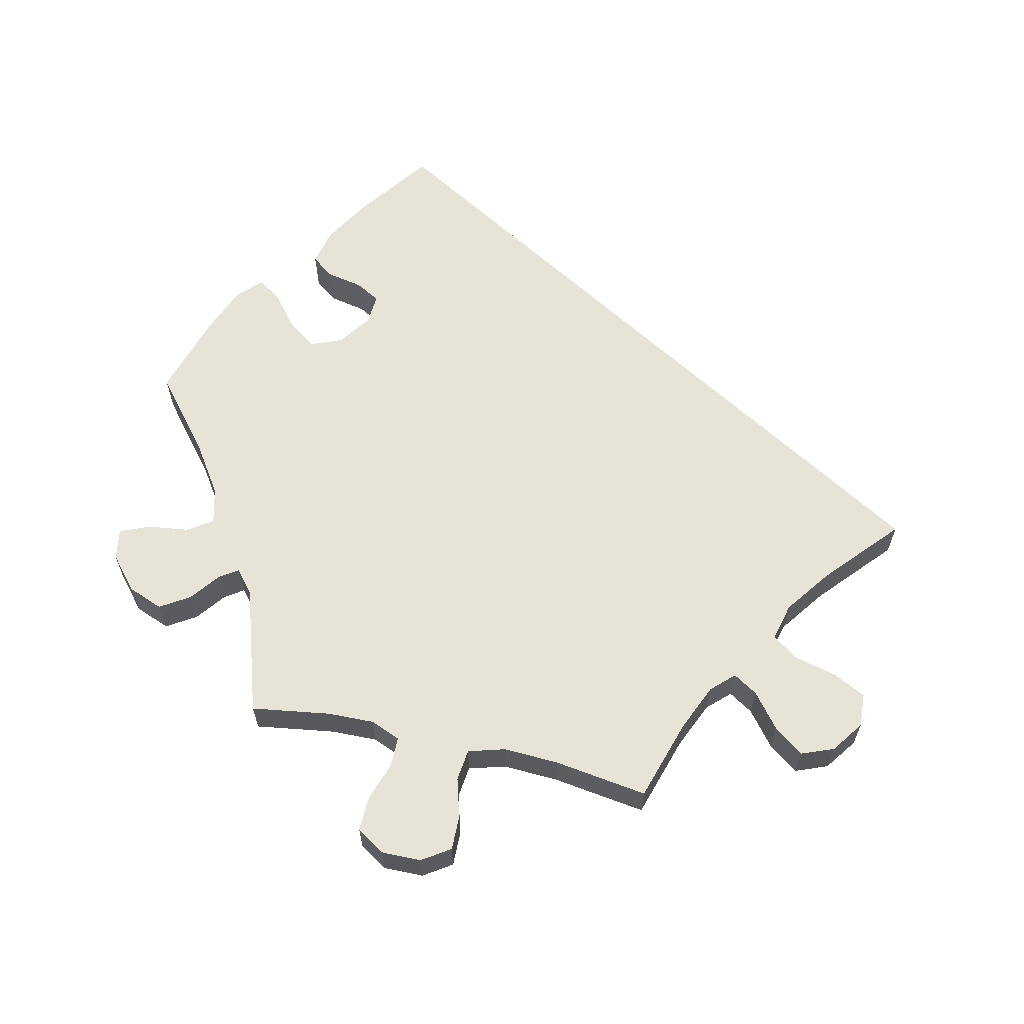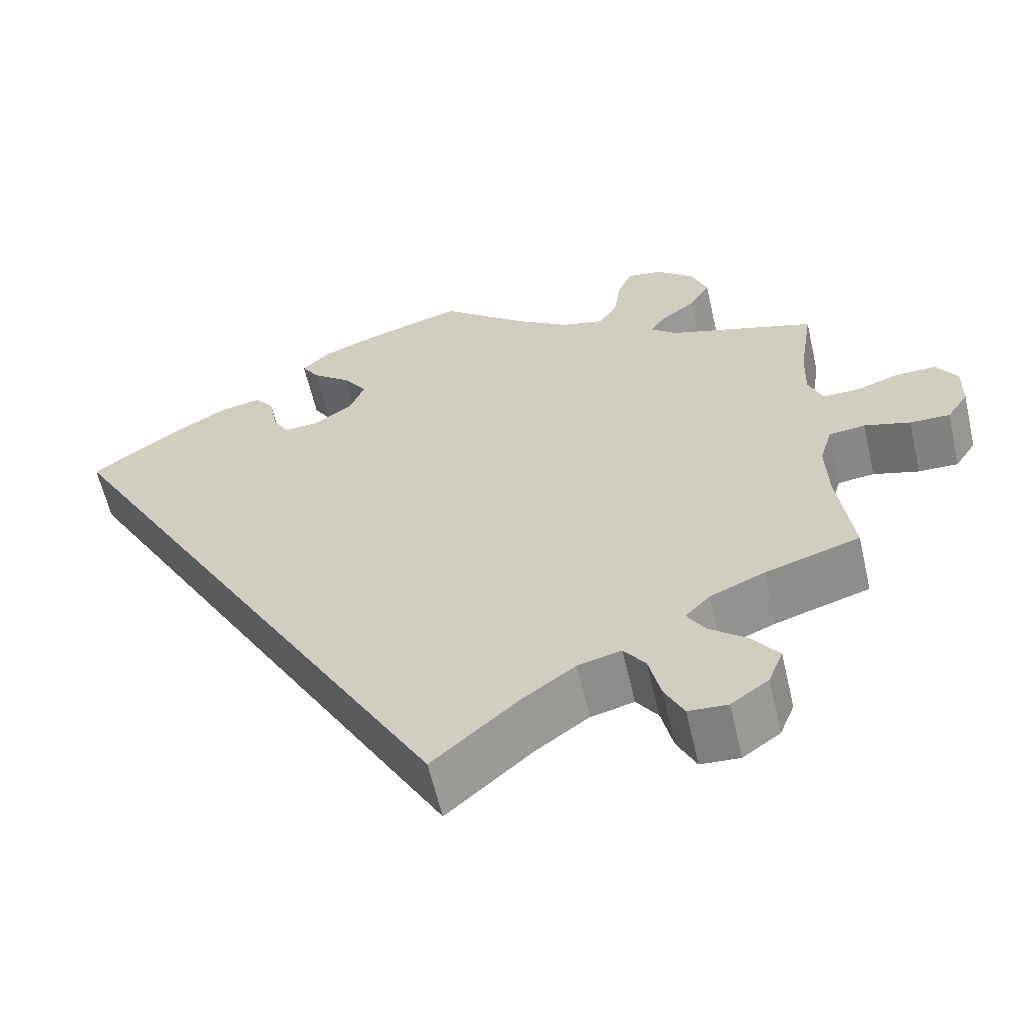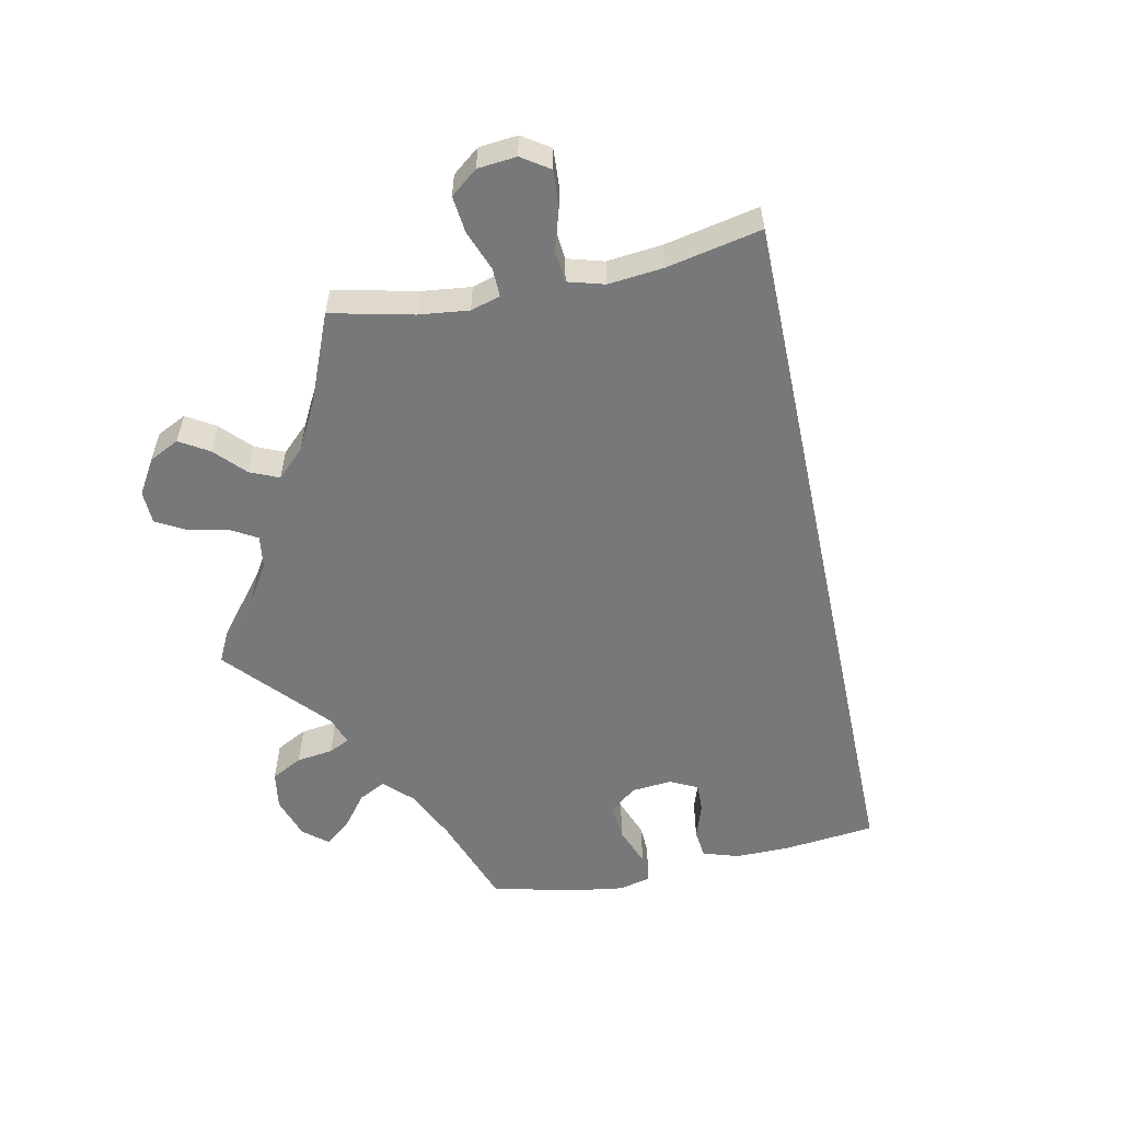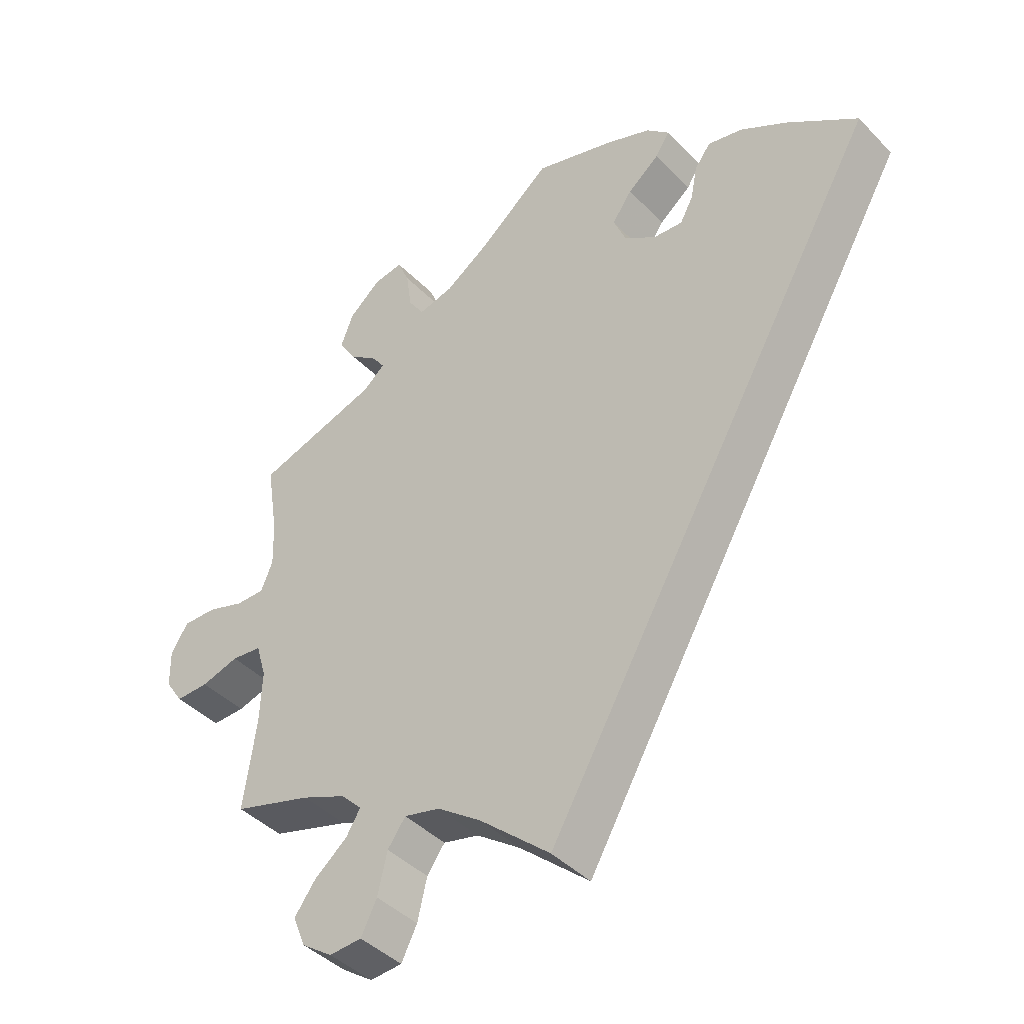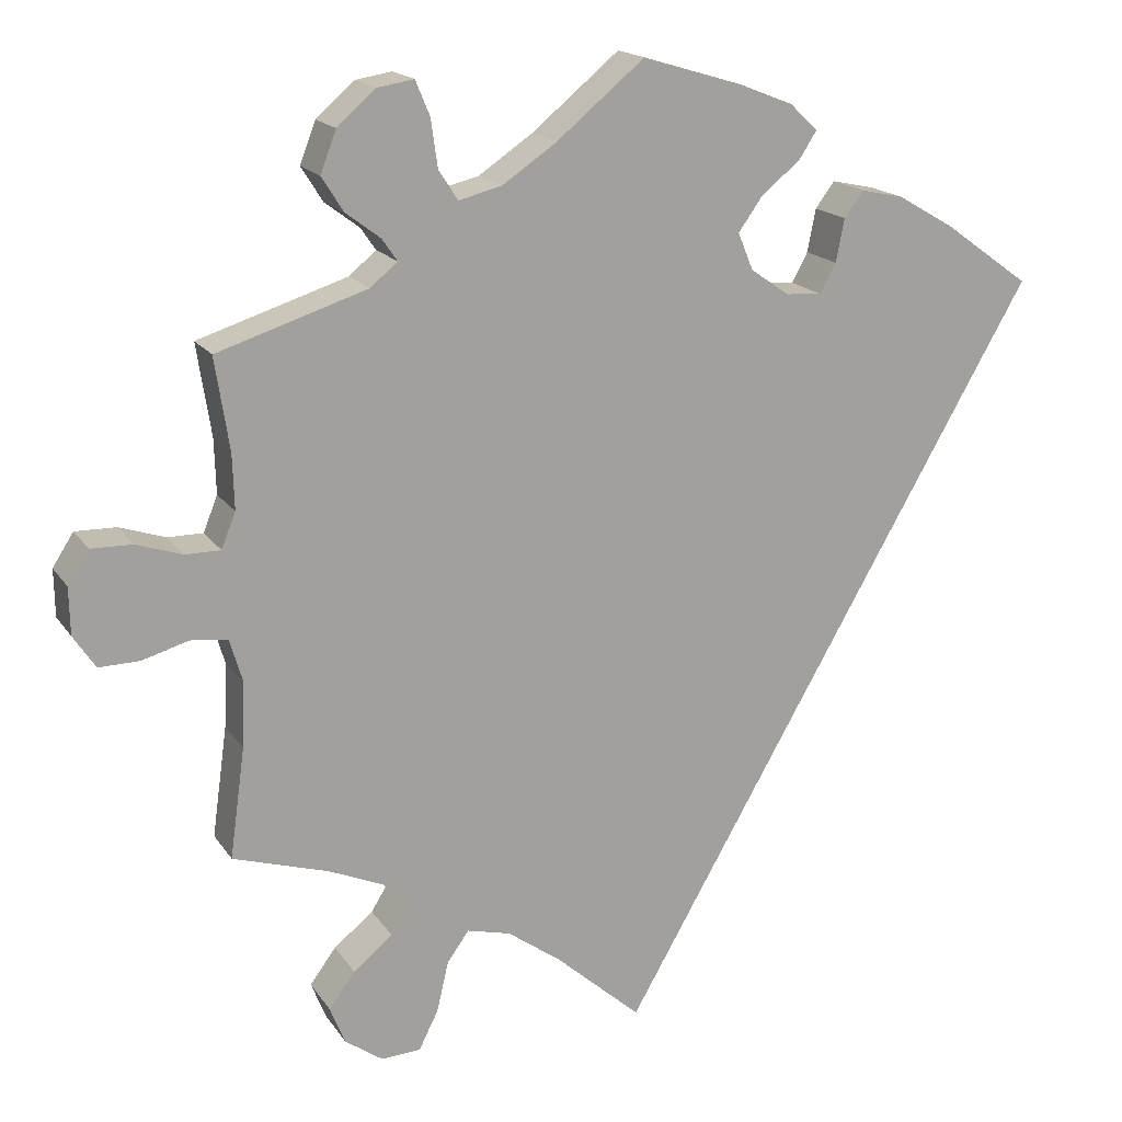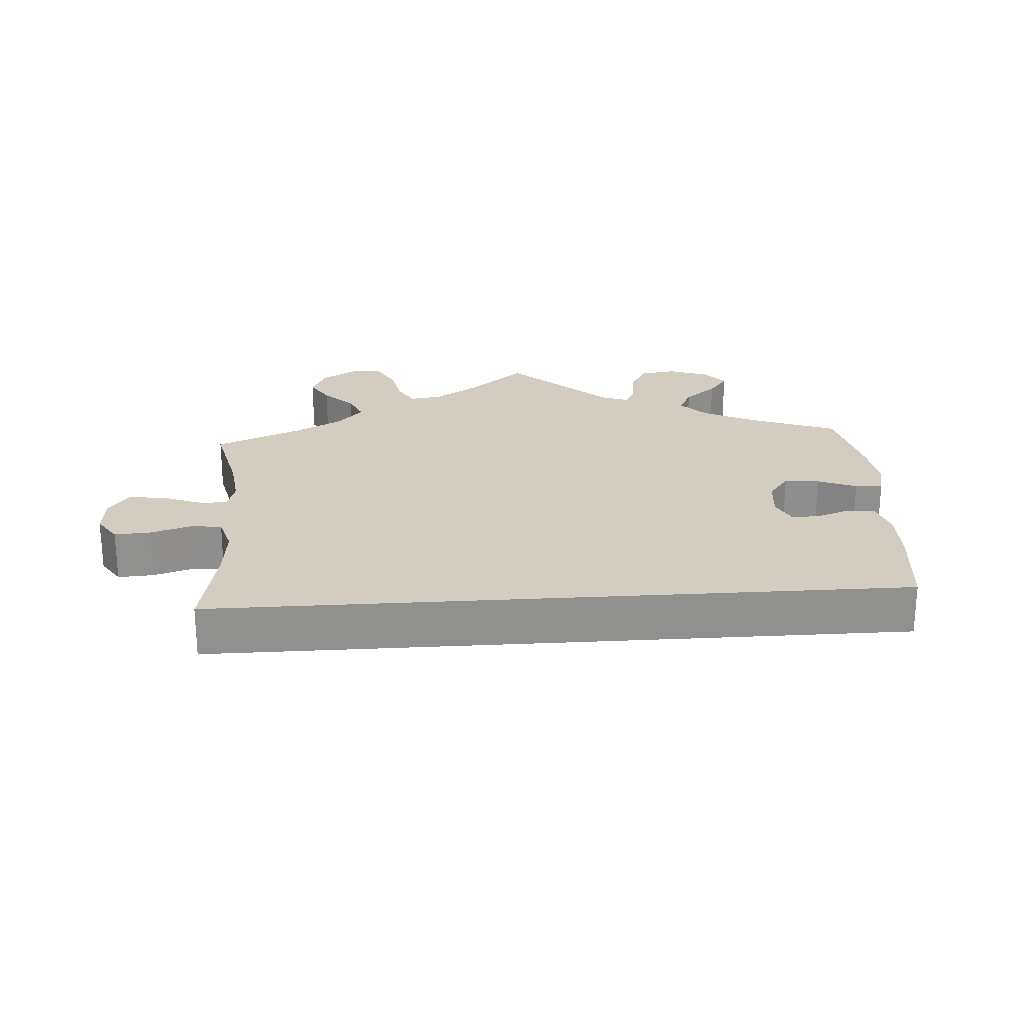
<metadata>
{"format":"obj","ext":"obj","renderer":"f3d","projection":"perspective","resolution":1024,"background":"white","views":[{"elev":62.3,"azim":103.0,"up":"+Y"},{"elev":-60.8,"azim":13.0,"up":"+Z"},{"elev":-57.4,"azim":161.9,"up":"+Y"},{"elev":-42.4,"azim":-140.2,"up":"+Z"},{"elev":17.3,"azim":156.9,"up":"+Z"},{"elev":24.8,"azim":-123.8,"up":"+Y"}]}
</metadata>
<code>
v 0.387 0.07 -0.324
v 0.322 0.07 -0.352
v 0.292 0.07 -0.383
v 0.313 0.07 -0.417
v 0.36 0.07 -0.455
v 0.391 0.07 -0.497
v 0.373 0.07 -0.542
v 0.328 0.07 -0.574
v 0.281 0.07 -0.571
v 0.258 0.07 -0.525
v 0.244 0.07 -0.465
v 0.218 0.07 -0.429
v 0.166 0.07 -0.442
v 0.102 0.07 -0.488
v 0 0.07 -0.578
v -0.5 0.07 0.289
v -0.397 0.07 0.363
v -0.33 0.07 0.402
v -0.279 0.07 0.413
v -0.256 0.07 0.382
v -0.246 0.07 0.331
v -0.227 0.07 0.296
v -0.184 0.07 0.299
v -0.138 0.07 0.331
v -0.12 0.07 0.375
v -0.149 0.07 0.416
v -0.195 0.07 0.453
v -0.216 0.07 0.486
v -0.183 0.07 0.517
v -0.117 0.07 0.543
v 0 0.07 0.578
v 0.104 0.07 0.492
v 0.169 0.07 0.448
v 0.22 0.07 0.435
v 0.243 0.07 0.47
v 0.251 0.07 0.527
v 0.268 0.07 0.568
v 0.311 0.07 0.561
v 0.357 0.07 0.521
v 0.376 0.07 0.472
v 0.35 0.07 0.431
v 0.309 0.07 0.4
v 0.291 0.07 0.374
v 0.323 0.07 0.347
v 0.501 0.07 0.29
v 0.484 0.07 0.18
v 0.482 0.07 0.115
v 0.499 0.07 0.073
v 0.541 0.07 0.073
v 0.595 0.07 0.091
v 0.644 0.07 0.092
v 0.669 0.07 0.053
v 0.668 0.07 -0.003
v 0.642 0.07 -0.042
v 0.594 0.07 -0.041
v 0.539 0.07 -0.025
v 0.495 0.07 -0.03
v 0.48 0.07 -0.081
v 0.483 0.07 -0.158
v 0.501 0.07 -0.289
v 0.387 0 -0.324
v 0.322 0 -0.352
v 0.292 0 -0.383
v 0.313 0 -0.417
v 0.36 0 -0.455
v 0.391 0 -0.497
v 0.373 0 -0.542
v 0.328 0 -0.574
v 0.281 0 -0.571
v 0.258 0 -0.525
v 0.244 0 -0.465
v 0.218 0 -0.429
v 0.166 0 -0.442
v 0.102 0 -0.488
v 0 0 -0.578
v -0.5 0 0.289
v -0.397 0 0.363
v -0.33 0 0.402
v -0.279 0 0.413
v -0.256 0 0.382
v -0.246 0 0.331
v -0.227 0 0.296
v -0.184 0 0.299
v -0.138 0 0.331
v -0.12 0 0.375
v -0.149 0 0.416
v -0.195 0 0.453
v -0.216 0 0.486
v -0.183 0 0.517
v -0.117 0 0.543
v 0 0 0.578
v 0.104 0 0.492
v 0.169 0 0.448
v 0.22 0 0.435
v 0.243 0 0.47
v 0.251 0 0.527
v 0.268 0 0.568
v 0.311 0 0.561
v 0.357 0 0.521
v 0.376 0 0.472
v 0.35 0 0.431
v 0.309 0 0.4
v 0.291 0 0.374
v 0.323 0 0.347
v 0.501 0 0.29
v 0.484 0 0.18
v 0.482 0 0.115
v 0.499 0 0.073
v 0.541 0 0.073
v 0.595 0 0.091
v 0.644 0 0.092
v 0.669 0 0.053
v 0.668 0 -0.003
v 0.642 0 -0.042
v 0.594 0 -0.041
v 0.539 0 -0.025
v 0.495 0 -0.03
v 0.48 0 -0.081
v 0.483 0 -0.158
v 0.501 0 -0.289
f 59 60 1
f 58 59 1 2
f 57 58 2 3
f 53 54 55 56
f 53 56 57
f 52 53 57
f 49 50 51 52
f 48 49 52 57
f 47 48 57 3
f 44 45 46
f 43 44 46 47
f 39 40 41 42
f 39 42 43
f 38 39 43
f 35 36 37 38
f 34 35 38 43
f 33 34 43 47
f 29 30 31 32
f 26 27 28 29
f 25 26 29 32
f 24 25 32 33
f 18 19 20 21
f 18 21 22
f 17 18 22
f 14 15 16 17
f 13 14 17 22
f 12 13 22 23
f 8 9 10 11
f 4 5 6 7
f 3 4 7 8
f 24 33 47 3
f 11 12 23 24
f 3 8 11 24
f 61 120 119
f 62 61 119 118
f 63 62 118 117
f 116 115 114 113
f 117 116 113
f 117 113 112
f 112 111 110 109
f 117 112 109 108
f 63 117 108 107
f 106 105 104
f 107 106 104 103
f 102 101 100 99
f 103 102 99
f 103 99 98
f 98 97 96 95
f 103 98 95 94
f 107 103 94 93
f 92 91 90 89
f 89 88 87 86
f 92 89 86 85
f 93 92 85 84
f 81 80 79 78
f 82 81 78
f 82 78 77
f 77 76 75 74
f 82 77 74 73
f 83 82 73 72
f 71 70 69 68
f 67 66 65 64
f 68 67 64 63
f 63 107 93 84
f 84 83 72 71
f 84 71 68 63
f 1 61 62 2
f 2 62 63 3
f 3 63 64 4
f 4 64 65 5
f 5 65 66 6
f 6 66 67 7
f 7 67 68 8
f 8 68 69 9
f 9 69 70 10
f 10 70 71 11
f 11 71 72 12
f 12 72 73 13
f 13 73 74 14
f 14 74 75 15
f 15 75 76 16
f 16 76 77 17
f 17 77 78 18
f 18 78 79 19
f 19 79 80 20
f 20 80 81 21
f 21 81 82 22
f 22 82 83 23
f 23 83 84 24
f 24 84 85 25
f 25 85 86 26
f 26 86 87 27
f 27 87 88 28
f 28 88 89 29
f 29 89 90 30
f 30 90 91 31
f 31 91 92 32
f 32 92 93 33
f 33 93 94 34
f 34 94 95 35
f 35 95 96 36
f 36 96 97 37
f 37 97 98 38
f 38 98 99 39
f 39 99 100 40
f 40 100 101 41
f 41 101 102 42
f 42 102 103 43
f 43 103 104 44
f 44 104 105 45
f 45 105 106 46
f 46 106 107 47
f 47 107 108 48
f 48 108 109 49
f 49 109 110 50
f 50 110 111 51
f 51 111 112 52
f 52 112 113 53
f 53 113 114 54
f 54 114 115 55
f 55 115 116 56
f 56 116 117 57
f 57 117 118 58
f 58 118 119 59
f 59 119 120 60
f 60 120 61 1

</code>
